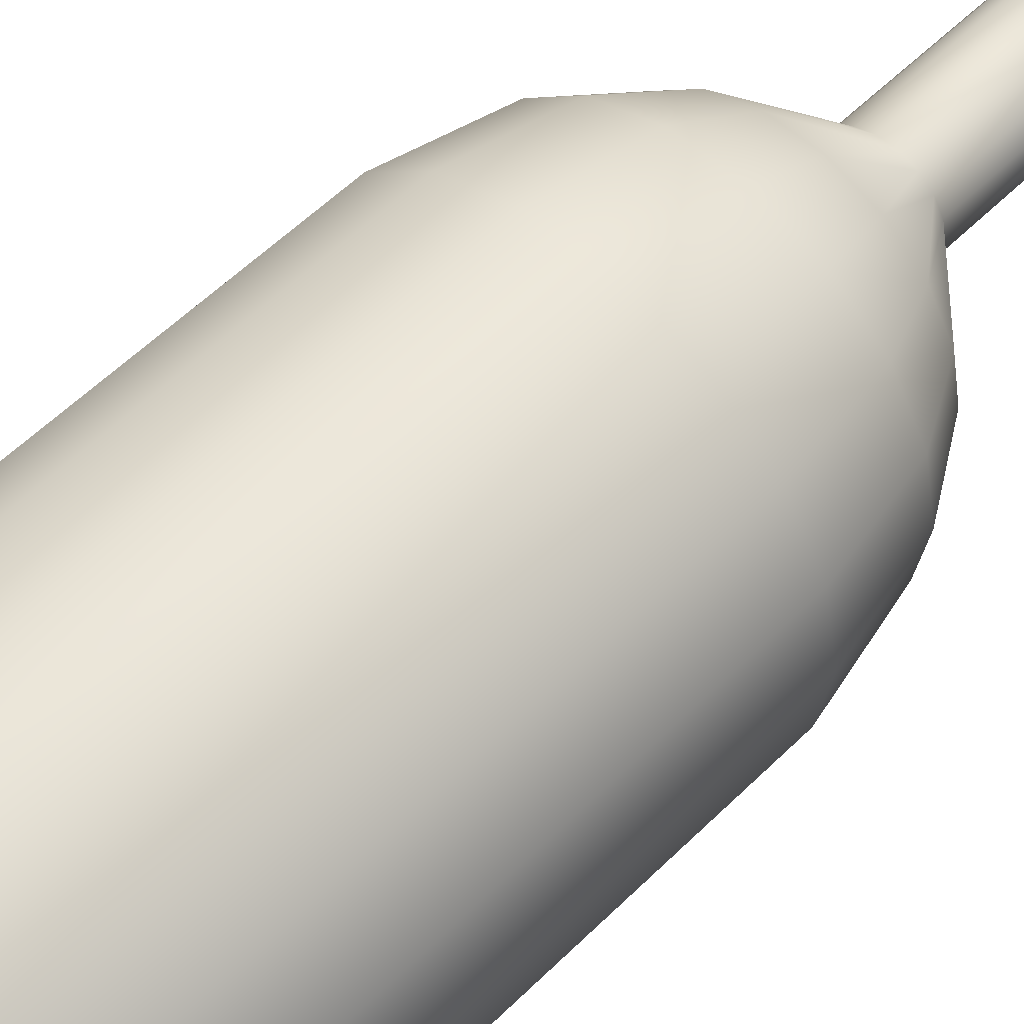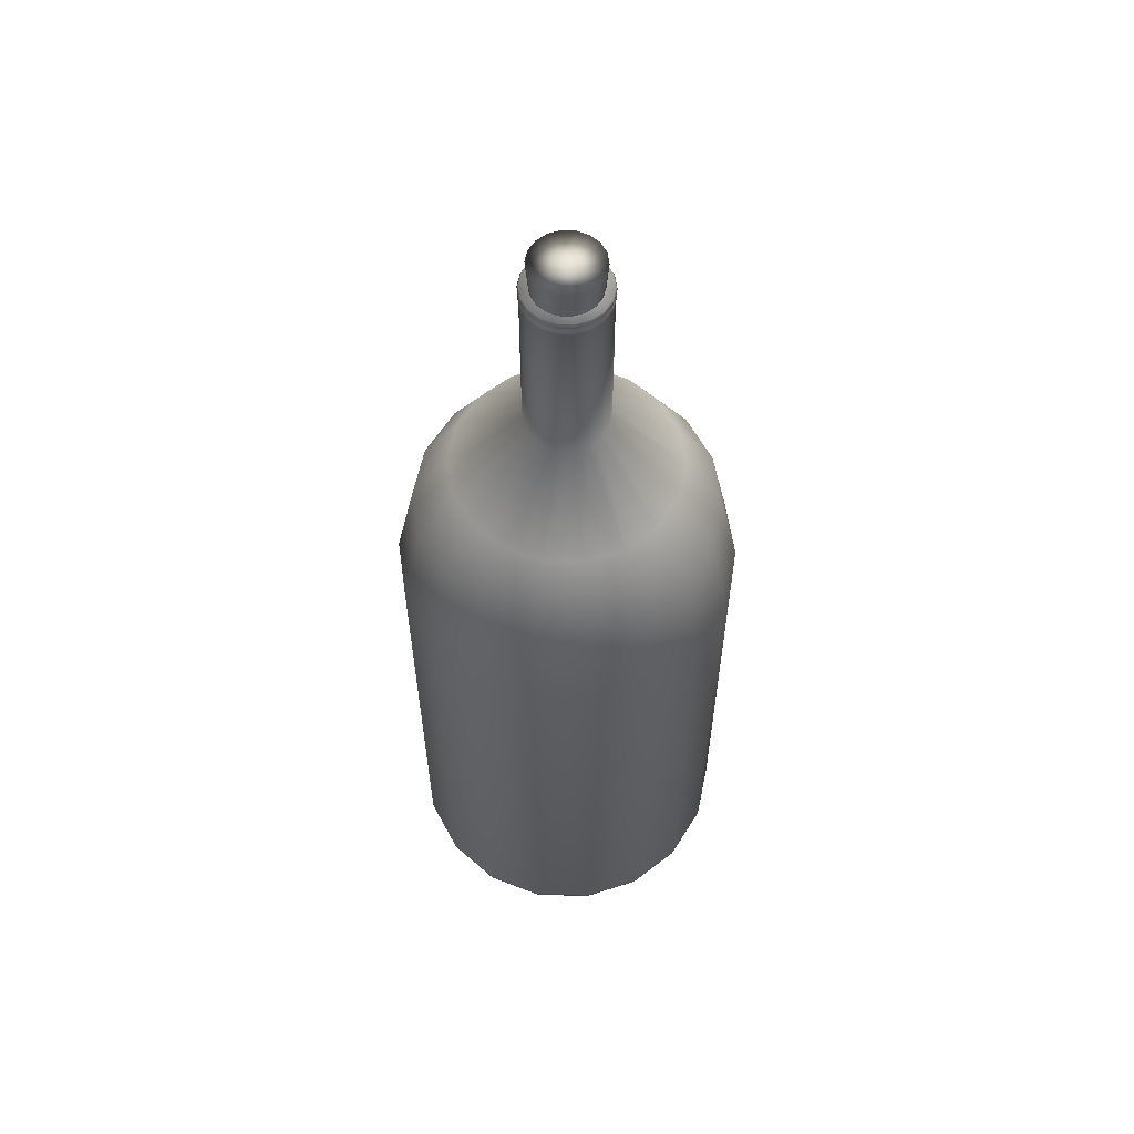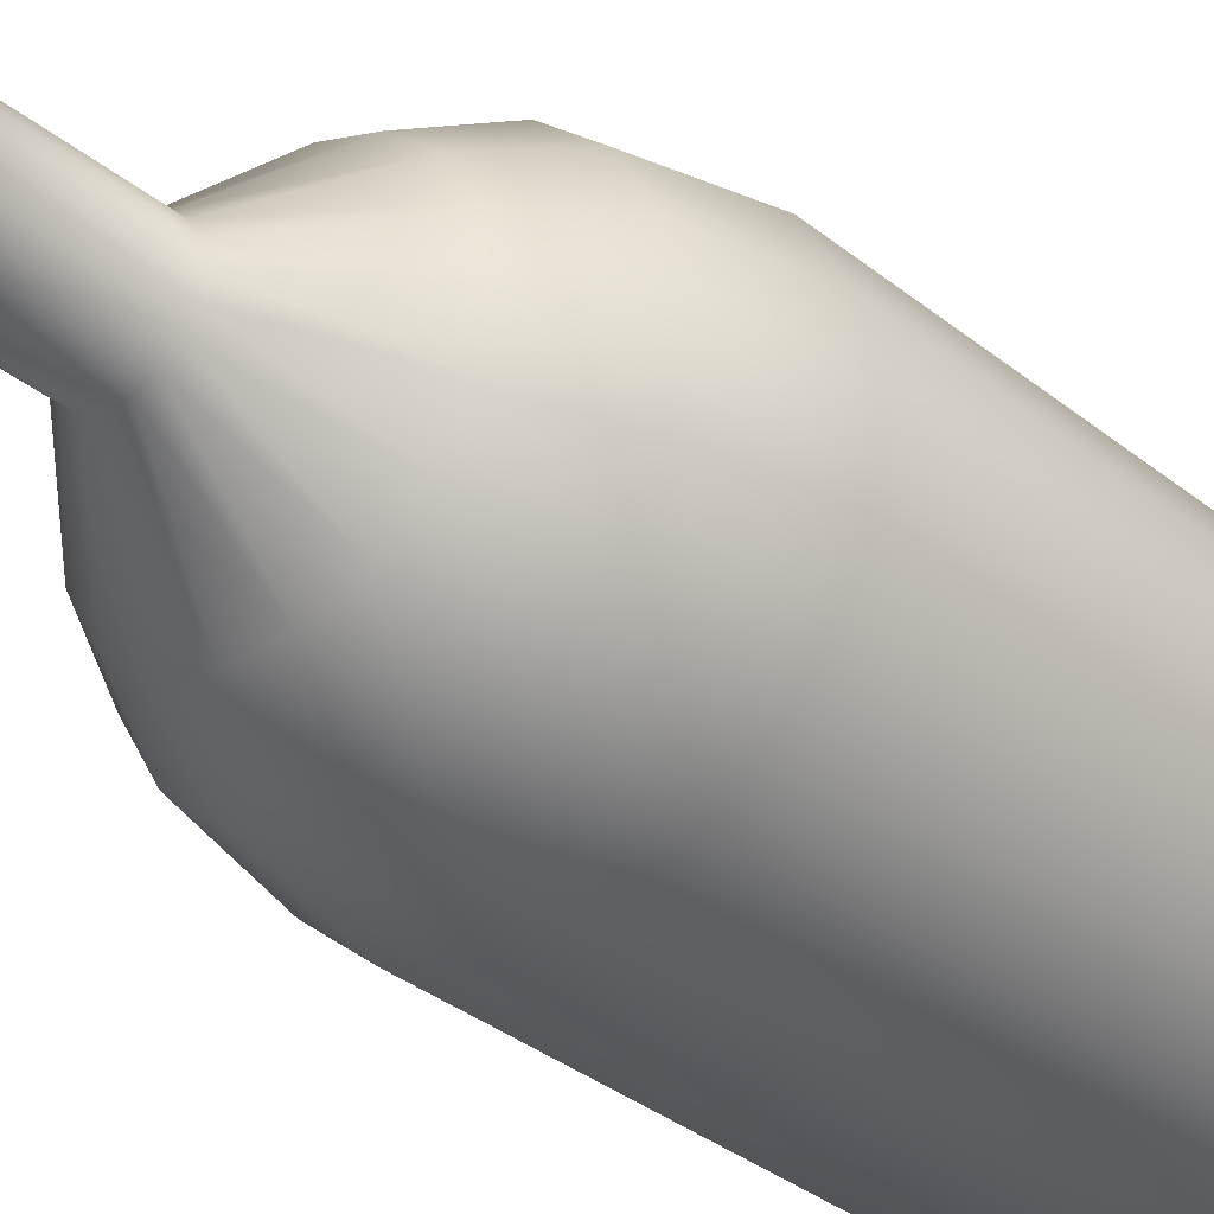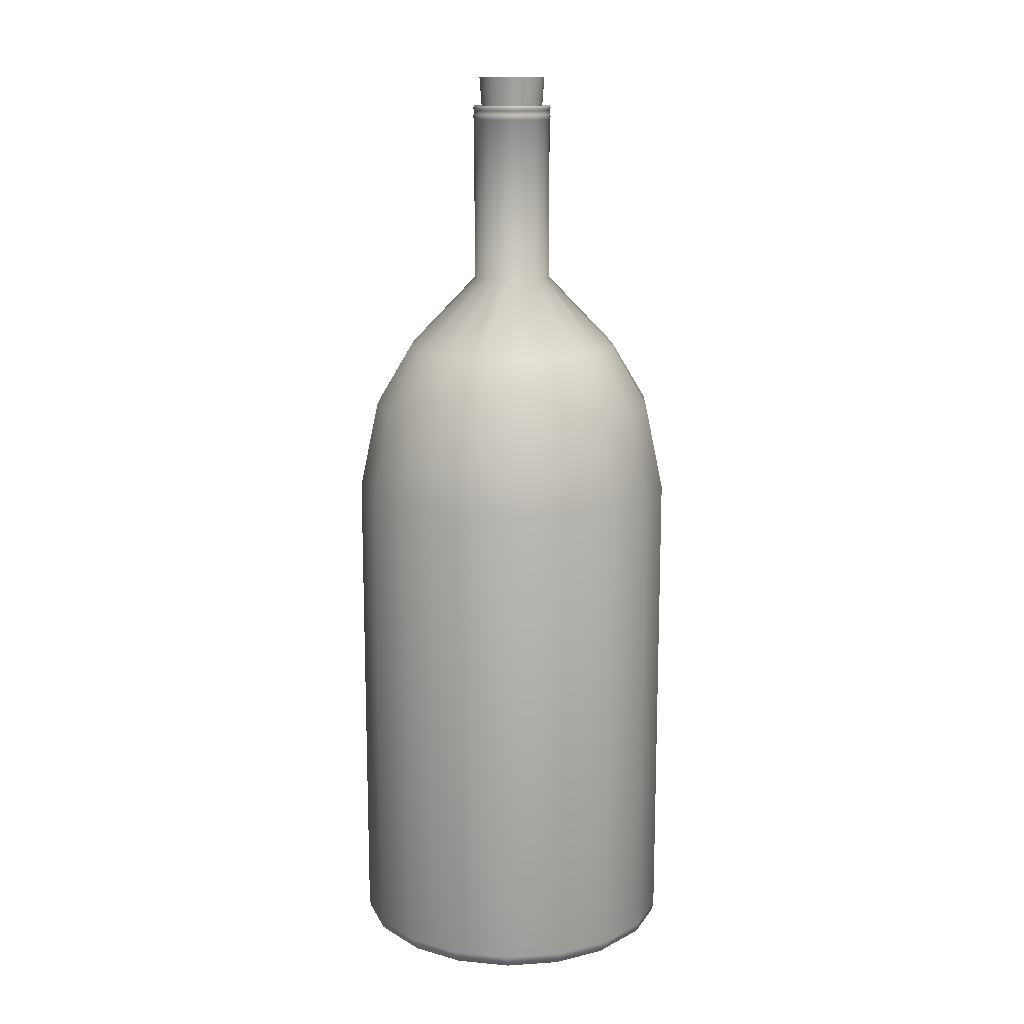
<metadata>
{"format":"obj","ext":"obj","renderer":"f3d","projection":"perspective","resolution":1024,"background":"white","views":[{"elev":54.4,"azim":43.5,"up":"+Z"},{"elev":58.6,"azim":-138.2,"up":"+Y"},{"elev":-32.6,"azim":-138.6,"up":"+Z"},{"elev":13.8,"azim":-128.4,"up":"+Y"}]}
</metadata>
<code>
g default
v 0.3377 0.000275 0
v 0.3173 0.000275 -0.1155
v 0.2587 0.000274 -0.217
v 0.1688 0.000274 -0.2924
v 0.05863 0.000274 -0.3325
v -0.05863 0.000274 -0.3325
v -0.1688 0.000274 -0.2924
v -0.2587 0.000274 -0.217
v -0.3173 0.000275 -0.1155
v -0.3377 0.000275 -0
v -0.3173 0.000275 0.1155
v -0.2587 0.000275 0.217
v -0.1688 0.000275 0.2924
v -0.05863 0.000275 0.3325
v 0.05863 0.000275 0.3325
v 0.1688 0.000275 0.2924
v 0.2587 0.000275 0.217
v 0.3173 0.000275 0.1155
v 0.3538 0.01377 0
v 0.3325 0.01377 -0.121
v 0.271 0.01377 -0.2274
v 0.1769 0.01377 -0.3064
v 0.06144 0.01377 -0.3485
v -0.06144 0.01377 -0.3485
v -0.1769 0.01377 -0.3064
v -0.271 0.01377 -0.2274
v -0.3325 0.01377 -0.121
v -0.3538 0.01377 -0
v -0.3325 0.01377 0.121
v -0.271 0.01377 0.2274
v -0.1769 0.01377 0.3064
v -0.06144 0.01377 0.3485
v 0.06144 0.01377 0.3485
v 0.1769 0.01377 0.3064
v 0.271 0.01377 0.2274
v 0.3325 0.01377 0.121
v 0.3573 0.03106 -0
v 0.3357 0.03106 -0.1222
v 0.2737 0.03106 -0.2296
v 0.1786 0.03106 -0.3094
v 0.06204 0.03106 -0.3518
v -0.06204 0.03106 -0.3518
v -0.1786 0.03106 -0.3094
v -0.2737 0.03106 -0.2296
v -0.3357 0.03106 -0.1222
v -0.3573 0.03106 -0
v -0.3357 0.03106 0.1222
v -0.2737 0.03106 0.2296
v -0.1786 0.03106 0.3094
v -0.06204 0.03106 0.3518
v 0.06204 0.03106 0.3518
v 0.1786 0.03106 0.3094
v 0.2737 0.03106 0.2296
v 0.3357 0.03106 0.1222
v 0.3573 1.088 0
v 0.3357 1.088 -0.1222
v 0.2737 1.088 -0.2296
v 0.1786 1.088 -0.3094
v 0.06204 1.088 -0.3518
v -0.06204 1.088 -0.3518
v -0.1786 1.088 -0.3094
v -0.2737 1.088 -0.2296
v -0.3357 1.088 -0.1222
v -0.3573 1.088 -0
v -0.3357 1.088 0.1222
v -0.2737 1.088 0.2296
v -0.1786 1.088 0.3094
v -0.06204 1.088 0.3518
v 0.06204 1.088 0.3518
v 0.1786 1.088 0.3094
v 0.2737 1.088 0.2296
v 0.3357 1.088 0.1222
v 0.3164 1.281 0
v 0.2973 1.281 -0.1082
v 0.2424 1.281 -0.2034
v 0.1582 1.281 -0.274
v 0.05494 1.281 -0.3116
v -0.05494 1.281 -0.3116
v -0.1582 1.281 -0.274
v -0.2424 1.281 -0.2034
v -0.2973 1.281 -0.1082
v -0.3164 1.281 -0
v -0.2973 1.281 0.1082
v -0.2424 1.281 0.2034
v -0.1582 1.281 0.274
v -0.05494 1.281 0.3116
v 0.05494 1.281 0.3116
v 0.1582 1.281 0.274
v 0.2424 1.281 0.2034
v 0.2973 1.281 0.1082
v 0.2375 1.413 0
v 0.2231 1.413 -0.08121
v 0.1819 1.413 -0.1526
v 0.1187 1.413 -0.2056
v 0.04123 1.413 -0.2338
v -0.04123 1.413 -0.2338
v -0.1187 1.413 -0.2056
v -0.1819 1.413 -0.1526
v -0.2231 1.413 -0.08121
v -0.2375 1.413 0
v -0.2231 1.413 0.08121
v -0.1819 1.413 0.1526
v -0.1187 1.413 0.2056
v -0.04123 1.413 0.2338
v 0.04123 1.413 0.2338
v 0.1187 1.413 0.2056
v 0.1819 1.413 0.1526
v 0.2231 1.413 0.08121
v 0.08663 1.57 0
v 0.0814 1.57 -0.02963
v 0.06636 1.57 -0.05568
v 0.04331 1.57 -0.07502
v 0.01504 1.57 -0.08531
v -0.01504 1.57 -0.08531
v -0.04331 1.57 -0.07502
v -0.06636 1.57 -0.05568
v -0.0814 1.57 -0.02963
v -0.08663 1.57 0
v -0.0814 1.57 0.02963
v -0.06636 1.57 0.05568
v -0.04331 1.57 0.07502
v -0.01504 1.57 0.08531
v 0.01504 1.57 0.08531
v 0.04331 1.57 0.07502
v 0.06636 1.57 0.05568
v 0.0814 1.57 0.02963
v 0.08653 1.927 0
v 0.08131 1.927 -0.0296
v 0.06629 1.927 -0.05562
v 0.04327 1.927 -0.07494
v 0.01503 1.927 -0.08522
v -0.01503 1.927 -0.08522
v -0.04327 1.927 -0.07494
v -0.06629 1.927 -0.05562
v -0.08131 1.927 -0.0296
v -0.08653 1.927 0
v -0.08131 1.927 0.0296
v -0.06629 1.927 0.05562
v -0.04327 1.927 0.07494
v -0.01503 1.927 0.08522
v 0.01503 1.927 0.08522
v 0.04327 1.927 0.07494
v 0.06629 1.927 0.05562
v 0.08131 1.927 0.0296
v 0.08904 1.933 0
v 0.08367 1.933 -0.03045
v 0.06821 1.933 -0.05724
v 0.04452 1.933 -0.07711
v 0.01546 1.933 -0.08769
v -0.01546 1.933 -0.08769
v -0.04452 1.933 -0.07711
v -0.06821 1.933 -0.05724
v -0.08367 1.933 -0.03045
v -0.08904 1.933 0
v -0.08367 1.933 0.03045
v -0.06821 1.933 0.05724
v -0.04452 1.933 0.07711
v -0.01546 1.933 0.08769
v 0.01546 1.933 0.08769
v 0.04452 1.933 0.07711
v 0.06821 1.933 0.05724
v 0.08367 1.933 0.03045
v 0.08653 1.938 0
v 0.08131 1.938 -0.0296
v 0.06629 1.938 -0.05562
v 0.04327 1.938 -0.07494
v 0.01503 1.938 -0.08522
v -0.01503 1.938 -0.08522
v -0.04327 1.938 -0.07494
v -0.06629 1.938 -0.05562
v -0.08131 1.938 -0.0296
v -0.08653 1.938 0
v -0.08131 1.938 0.0296
v -0.06629 1.938 0.05562
v -0.04327 1.938 0.07494
v -0.01503 1.938 0.08522
v 0.01503 1.938 0.08522
v 0.04327 1.938 0.07494
v 0.06629 1.938 0.05562
v 0.08131 1.938 0.0296
v 0.08653 1.947 0
v 0.08131 1.947 -0.0296
v 0.06629 1.947 -0.05562
v 0.04327 1.947 -0.07494
v 0.01503 1.947 -0.08522
v -0.01503 1.947 -0.08522
v -0.04327 1.947 -0.07494
v -0.06629 1.947 -0.05562
v -0.08131 1.947 -0.0296
v -0.08653 1.947 0
v -0.08131 1.947 0.0296
v -0.06629 1.947 0.05562
v -0.04327 1.947 0.07494
v -0.01503 1.947 0.08522
v 0.01503 1.947 0.08522
v 0.04327 1.947 0.07494
v 0.06629 1.947 0.05562
v 0.08131 1.947 0.0296
v 0.08904 1.952 0
v 0.08367 1.952 -0.03045
v 0.06821 1.952 -0.05724
v 0.04452 1.952 -0.07711
v 0.01546 1.952 -0.08769
v -0.01546 1.952 -0.08769
v -0.04452 1.952 -0.07711
v -0.06821 1.952 -0.05724
v -0.08367 1.952 -0.03045
v -0.08904 1.952 0
v -0.08367 1.952 0.03045
v -0.06821 1.952 0.05724
v -0.04452 1.952 0.07711
v -0.01546 1.952 0.08769
v 0.01546 1.952 0.08769
v 0.04452 1.952 0.07711
v 0.06821 1.952 0.05724
v 0.08367 1.952 0.03045
v 0.08653 1.957 0
v 0.08131 1.957 -0.0296
v 0.06629 1.957 -0.05562
v 0.04327 1.957 -0.07494
v 0.01503 1.957 -0.08522
v -0.01503 1.957 -0.08522
v -0.04327 1.957 -0.07494
v -0.06629 1.957 -0.05562
v -0.08131 1.957 -0.0296
v -0.08653 1.957 0
v -0.08131 1.957 0.0296
v -0.06629 1.957 0.05562
v -0.04327 1.957 0.07494
v -0.01503 1.957 0.08522
v 0.01503 1.957 0.08522
v 0.04327 1.957 0.07494
v 0.06629 1.957 0.05562
v 0.08131 1.957 0.0296
v 0.0646 1.895 0
v 0.06071 1.895 -0.0221
v 0.04949 1.895 -0.04153
v 0.0323 1.895 -0.05595
v 0.01122 1.895 -0.06362
v -0.01122 1.895 -0.06362
v -0.0323 1.895 -0.05595
v -0.04949 1.895 -0.04153
v -0.06071 1.895 -0.0221
v -0.0646 1.895 0
v -0.06071 1.895 0.0221
v -0.04949 1.895 0.04153
v -0.0323 1.895 0.05595
v -0.01122 1.895 0.06362
v 0.01122 1.895 0.06362
v 0.0323 1.895 0.05595
v 0.04949 1.895 0.04153
v 0.06071 1.895 0.0221
v 0.07398 2.019 0
v 0.06952 2.019 -0.0253
v 0.05667 2.019 -0.04755
v 0.03699 2.019 -0.06407
v 0.01285 2.019 -0.07286
v -0.01285 2.019 -0.07286
v -0.03699 2.019 -0.06407
v -0.05667 2.019 -0.04755
v -0.06952 2.019 -0.0253
v -0.07398 2.019 0
v -0.06952 2.019 0.0253
v -0.05667 2.019 0.04755
v -0.03699 2.019 0.06407
v -0.01285 2.019 0.07286
v 0.01285 2.019 0.07286
v 0.03699 2.019 0.06407
v 0.05667 2.019 0.04755
v 0.06952 2.019 0.0253
v 0 2.019 0
g Cylinder01
f 1 2 20
f 20 19 1
f 2 3 21
f 21 20 2
f 3 4 22
f 22 21 3
f 4 5 23
f 23 22 4
f 5 6 24
f 24 23 5
f 6 7 25
f 25 24 6
f 7 8 26
f 26 25 7
f 8 9 27
f 27 26 8
f 9 10 28
f 28 27 9
f 10 11 29
f 29 28 10
f 11 12 30
f 30 29 11
f 12 13 31
f 31 30 12
f 13 14 32
f 32 31 13
f 14 15 33
f 33 32 14
f 15 16 34
f 34 33 15
f 16 17 35
f 35 34 16
f 17 18 36
f 36 35 17
f 18 1 19
f 19 36 18
f 19 20 38
f 38 37 19
f 20 21 39
f 39 38 20
f 21 22 40
f 40 39 21
f 22 23 41
f 41 40 22
f 23 24 42
f 42 41 23
f 24 25 43
f 43 42 24
f 25 26 44
f 44 43 25
f 26 27 45
f 45 44 26
f 27 28 46
f 46 45 27
f 28 29 47
f 47 46 28
f 29 30 48
f 48 47 29
f 30 31 49
f 49 48 30
f 31 32 50
f 50 49 31
f 32 33 51
f 51 50 32
f 33 34 52
f 52 51 33
f 34 35 53
f 53 52 34
f 35 36 54
f 54 53 35
f 36 19 37
f 37 54 36
f 37 38 56
f 56 55 37
f 38 39 57
f 57 56 38
f 39 40 58
f 58 57 39
f 40 41 59
f 59 58 40
f 41 42 60
f 60 59 41
f 42 43 61
f 61 60 42
f 43 44 62
f 62 61 43
f 44 45 63
f 63 62 44
f 45 46 64
f 64 63 45
f 46 47 65
f 65 64 46
f 47 48 66
f 66 65 47
f 48 49 67
f 67 66 48
f 49 50 68
f 68 67 49
f 50 51 69
f 69 68 50
f 51 52 70
f 70 69 51
f 52 53 71
f 71 70 52
f 53 54 72
f 72 71 53
f 54 37 55
f 55 72 54
f 55 56 74
f 74 73 55
f 56 57 75
f 75 74 56
f 57 58 76
f 76 75 57
f 58 59 77
f 77 76 58
f 59 60 78
f 78 77 59
f 60 61 79
f 79 78 60
f 61 62 80
f 80 79 61
f 62 63 81
f 81 80 62
f 63 64 82
f 82 81 63
f 64 65 83
f 83 82 64
f 65 66 84
f 84 83 65
f 66 67 85
f 85 84 66
f 67 68 86
f 86 85 67
f 68 69 87
f 87 86 68
f 69 70 88
f 88 87 69
f 70 71 89
f 89 88 70
f 71 72 90
f 90 89 71
f 72 55 73
f 73 90 72
f 73 74 92
f 92 91 73
f 74 75 93
f 93 92 74
f 75 76 94
f 94 93 75
f 76 77 95
f 95 94 76
f 77 78 96
f 96 95 77
f 78 79 97
f 97 96 78
f 79 80 98
f 98 97 79
f 80 81 99
f 99 98 80
f 81 82 100
f 100 99 81
f 82 83 101
f 101 100 82
f 83 84 102
f 102 101 83
f 84 85 103
f 103 102 84
f 85 86 104
f 104 103 85
f 86 87 105
f 105 104 86
f 87 88 106
f 106 105 87
f 88 89 107
f 107 106 88
f 89 90 108
f 108 107 89
f 90 73 91
f 91 108 90
f 91 92 110
f 110 109 91
f 92 93 111
f 111 110 92
f 93 94 112
f 112 111 93
f 94 95 113
f 113 112 94
f 95 96 114
f 114 113 95
f 96 97 115
f 115 114 96
f 97 98 116
f 116 115 97
f 98 99 117
f 117 116 98
f 99 100 118
f 118 117 99
f 100 101 119
f 119 118 100
f 101 102 120
f 120 119 101
f 102 103 121
f 121 120 102
f 103 104 122
f 122 121 103
f 104 105 123
f 123 122 104
f 105 106 124
f 124 123 105
f 106 107 125
f 125 124 106
f 107 108 126
f 126 125 107
f 108 91 109
f 109 126 108
f 109 110 128
f 128 127 109
f 110 111 129
f 129 128 110
f 111 112 130
f 130 129 111
f 112 113 131
f 131 130 112
f 113 114 132
f 132 131 113
f 114 115 133
f 133 132 114
f 115 116 134
f 134 133 115
f 116 117 135
f 135 134 116
f 117 118 136
f 136 135 117
f 118 119 137
f 137 136 118
f 119 120 138
f 138 137 119
f 120 121 139
f 139 138 120
f 121 122 140
f 140 139 121
f 122 123 141
f 141 140 122
f 123 124 142
f 142 141 123
f 124 125 143
f 143 142 124
f 125 126 144
f 144 143 125
f 126 109 127
f 127 144 126
f 127 128 146
f 146 145 127
f 128 129 147
f 147 146 128
f 129 130 148
f 148 147 129
f 130 131 149
f 149 148 130
f 131 132 150
f 150 149 131
f 132 133 151
f 151 150 132
f 133 134 152
f 152 151 133
f 134 135 153
f 153 152 134
f 135 136 154
f 154 153 135
f 136 137 155
f 155 154 136
f 137 138 156
f 156 155 137
f 138 139 157
f 157 156 138
f 139 140 158
f 158 157 139
f 140 141 159
f 159 158 140
f 141 142 160
f 160 159 141
f 142 143 161
f 161 160 142
f 143 144 162
f 162 161 143
f 144 127 145
f 145 162 144
f 145 146 164
f 164 163 145
f 146 147 165
f 165 164 146
f 147 148 166
f 166 165 147
f 148 149 167
f 167 166 148
f 149 150 168
f 168 167 149
f 150 151 169
f 169 168 150
f 151 152 170
f 170 169 151
f 152 153 171
f 171 170 152
f 153 154 172
f 172 171 153
f 154 155 173
f 173 172 154
f 155 156 174
f 174 173 155
f 156 157 175
f 175 174 156
f 157 158 176
f 176 175 157
f 158 159 177
f 177 176 158
f 159 160 178
f 178 177 159
f 160 161 179
f 179 178 160
f 161 162 180
f 180 179 161
f 162 145 163
f 163 180 162
f 163 164 182
f 182 181 163
f 164 165 183
f 183 182 164
f 165 166 184
f 184 183 165
f 166 167 185
f 185 184 166
f 167 168 186
f 186 185 167
f 168 169 187
f 187 186 168
f 169 170 188
f 188 187 169
f 170 171 189
f 189 188 170
f 171 172 190
f 190 189 171
f 172 173 191
f 191 190 172
f 173 174 192
f 192 191 173
f 174 175 193
f 193 192 174
f 175 176 194
f 194 193 175
f 176 177 195
f 195 194 176
f 177 178 196
f 196 195 177
f 178 179 197
f 197 196 178
f 179 180 198
f 198 197 179
f 180 163 181
f 181 198 180
f 181 182 200
f 200 199 181
f 182 183 201
f 201 200 182
f 183 184 202
f 202 201 183
f 184 185 203
f 203 202 184
f 185 186 204
f 204 203 185
f 186 187 205
f 205 204 186
f 187 188 206
f 206 205 187
f 188 189 207
f 207 206 188
f 189 190 208
f 208 207 189
f 190 191 209
f 209 208 190
f 191 192 210
f 210 209 191
f 192 193 211
f 211 210 192
f 193 194 212
f 212 211 193
f 194 195 213
f 213 212 194
f 195 196 214
f 214 213 195
f 196 197 215
f 215 214 196
f 197 198 216
f 216 215 197
f 198 181 199
f 199 216 198
f 199 200 218
f 218 217 199
f 200 201 219
f 219 218 200
f 201 202 220
f 220 219 201
f 202 203 221
f 221 220 202
f 203 204 222
f 222 221 203
f 204 205 223
f 223 222 204
f 205 206 224
f 224 223 205
f 206 207 225
f 225 224 206
f 207 208 226
f 226 225 207
f 208 209 227
f 227 226 208
f 209 210 228
f 228 227 209
f 210 211 229
f 229 228 210
f 211 212 230
f 230 229 211
f 212 213 231
f 231 230 212
f 213 214 232
f 232 231 213
f 214 215 233
f 233 232 214
f 215 216 234
f 234 233 215
f 216 199 217
f 217 234 216
f 17 16 15
f 15 14 13
f 13 12 11
f 15 13 11
f 11 10 9
f 9 8 7
f 11 9 7
f 7 6 5
f 5 4 3
f 7 5 3
f 11 7 3
f 15 11 3
f 3 2 1
f 15 3 1
f 17 15 1
f 18 17 1
f 218 219 220
f 220 221 222
f 222 223 224
f 220 222 224
f 224 225 226
f 226 227 228
f 224 226 228
f 228 229 230
f 230 231 232
f 228 230 232
f 224 228 232
f 220 224 232
f 232 233 234
f 220 232 234
f 218 220 234
f 217 218 234
f 235 254 253
f 235 236 254
f 236 255 254
f 236 237 255
f 237 256 255
f 237 238 256
f 238 257 256
f 238 239 257
f 239 258 257
f 239 240 258
f 240 259 258
f 240 241 259
f 241 260 259
f 241 242 260
f 242 261 260
f 242 243 261
f 243 262 261
f 243 244 262
f 244 263 262
f 244 245 263
f 245 264 263
f 245 246 264
f 246 265 264
f 246 247 265
f 247 266 265
f 247 248 266
f 248 267 266
f 248 249 267
f 249 268 267
f 249 250 268
f 250 269 268
f 250 251 269
f 251 270 269
f 251 252 270
f 252 253 270
f 252 235 253
f 271 253 254
f 271 254 255
f 271 255 256
f 271 256 257
f 271 257 258
f 271 258 259
f 271 259 260
f 271 260 261
f 271 261 262
f 271 262 263
f 271 263 264
f 271 264 265
f 271 265 266
f 271 266 267
f 271 267 268
f 271 268 269
f 271 269 270
f 271 270 253

</code>
